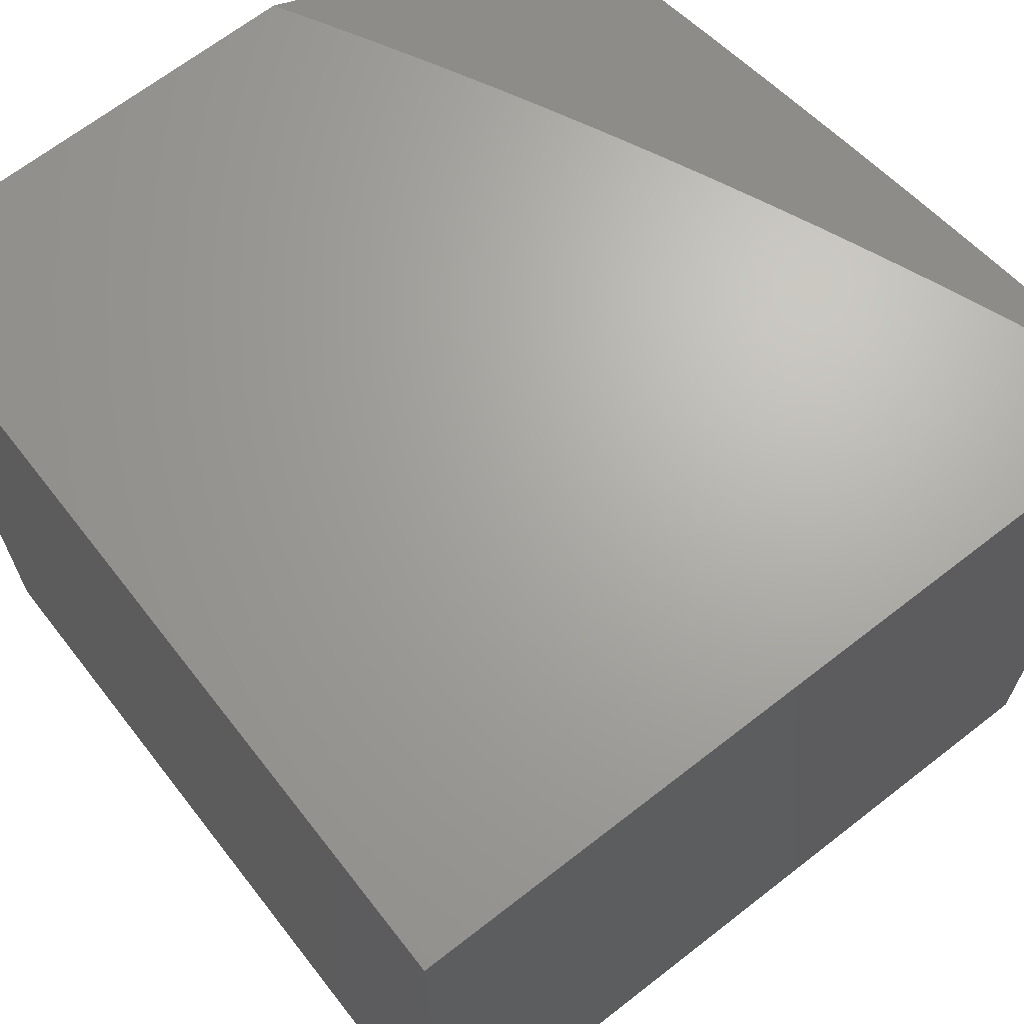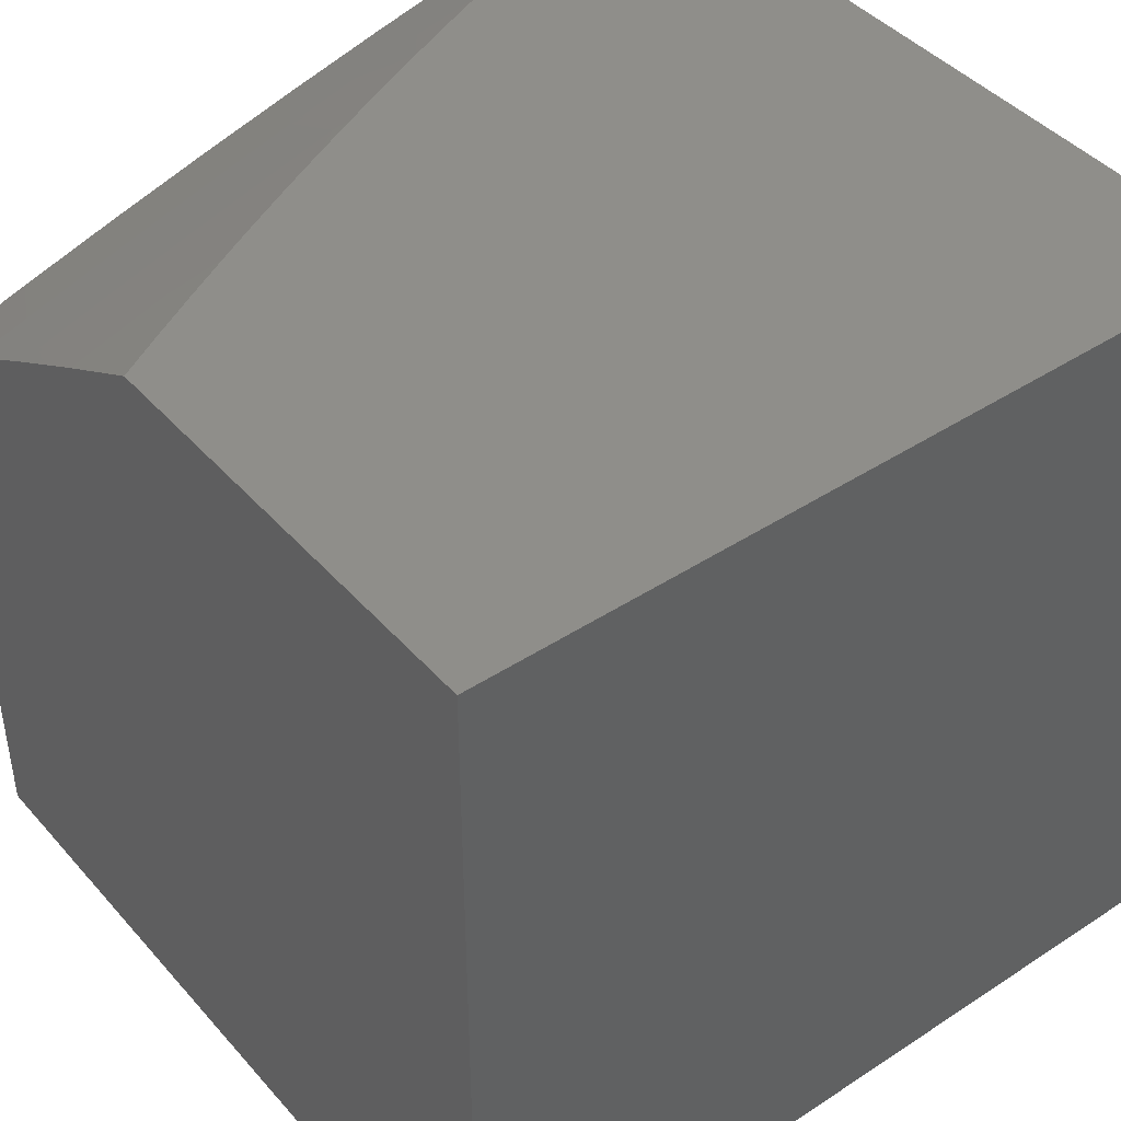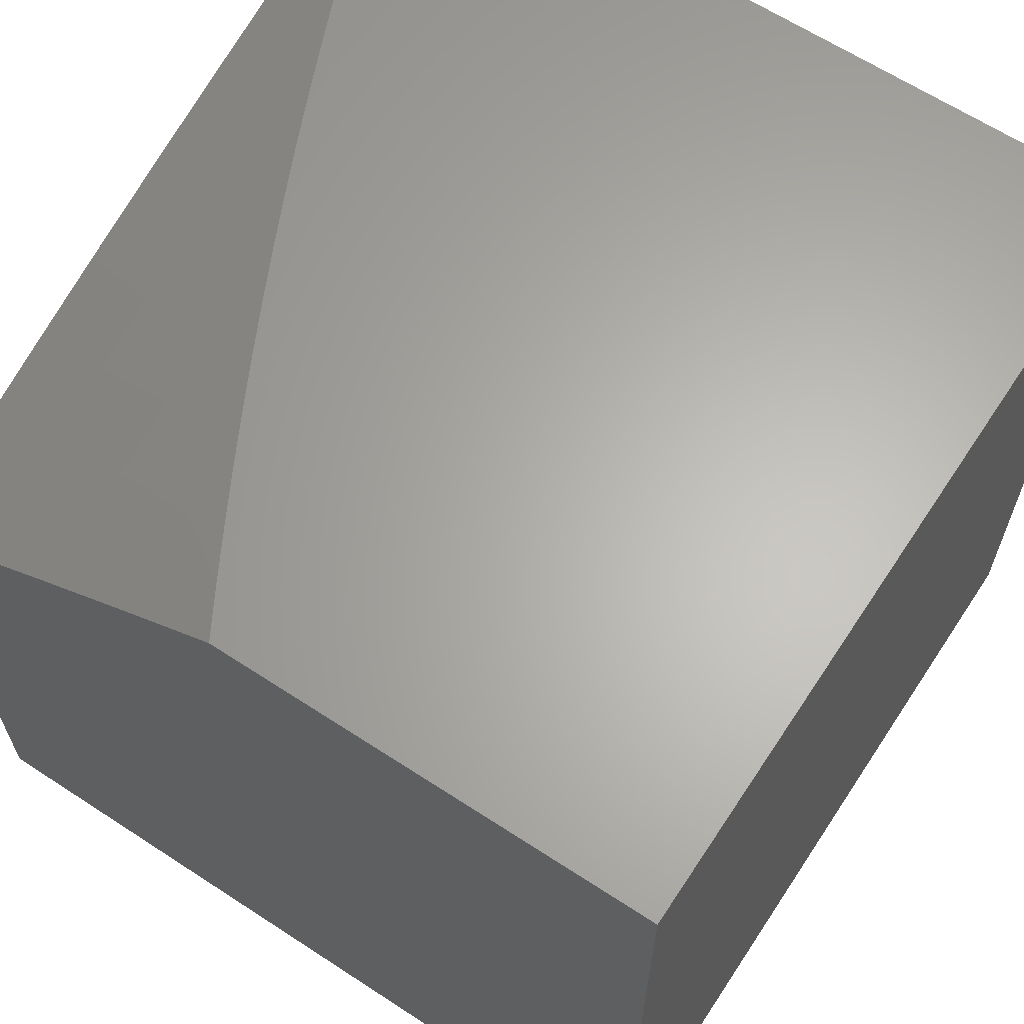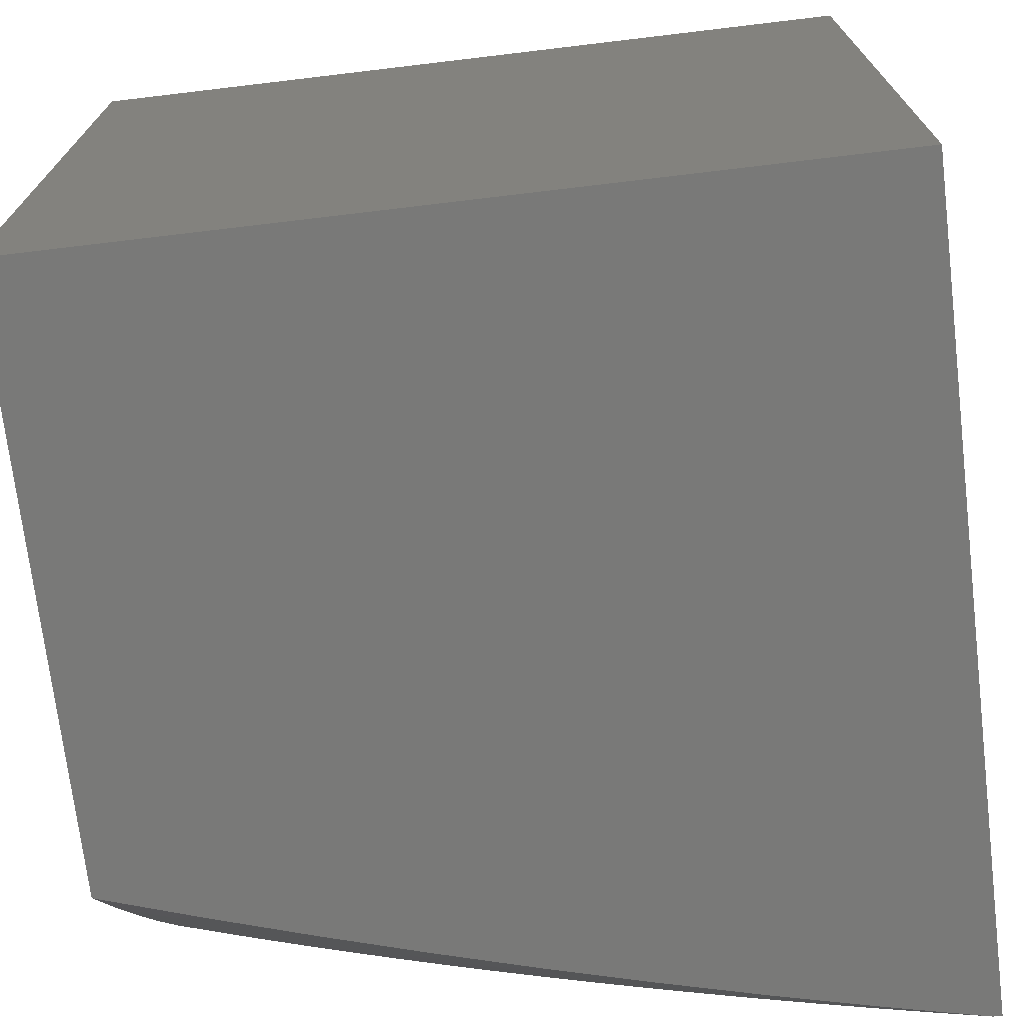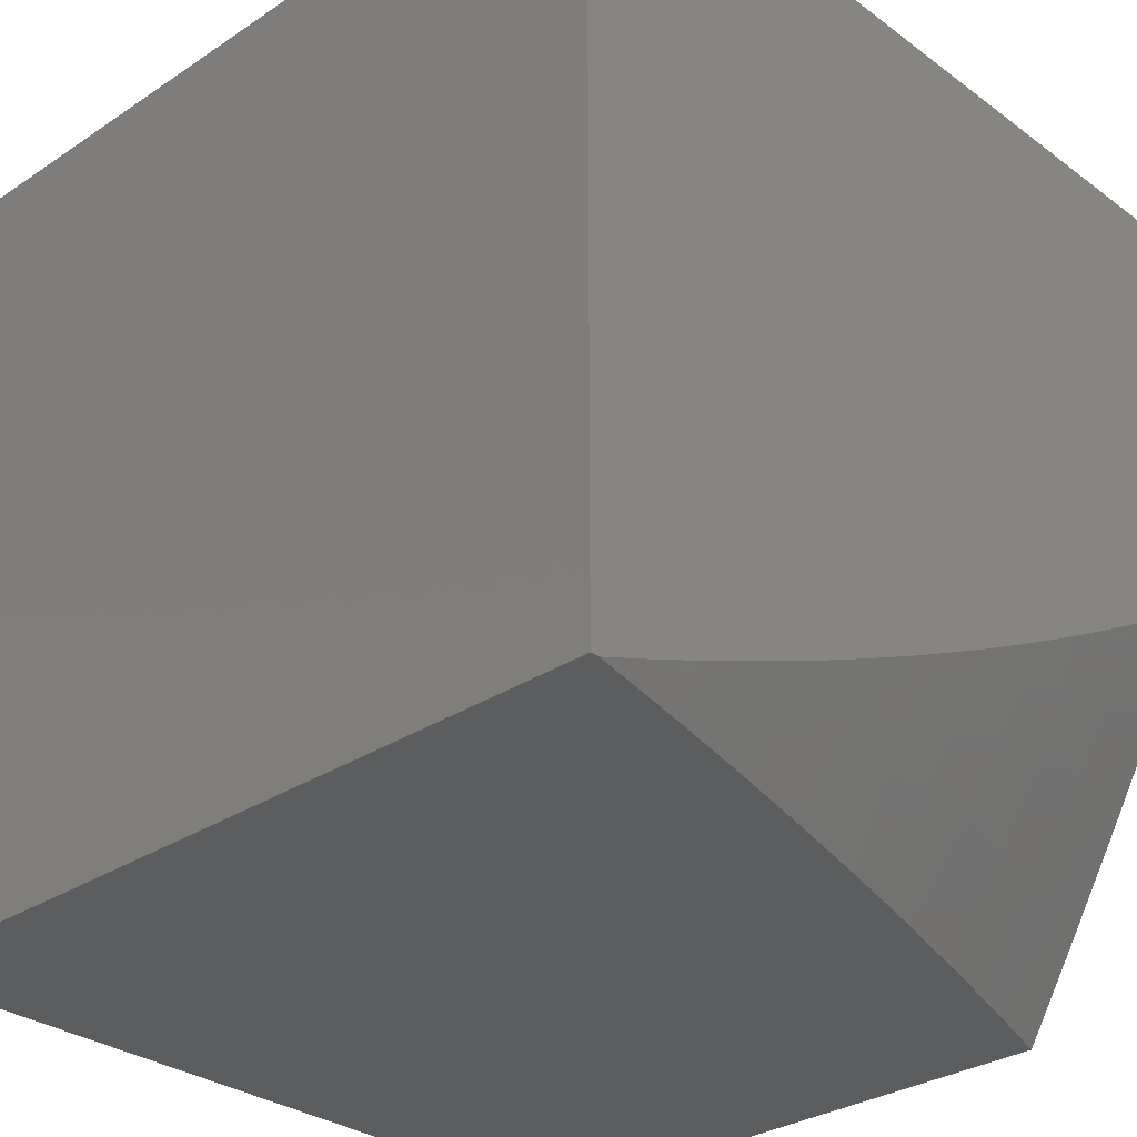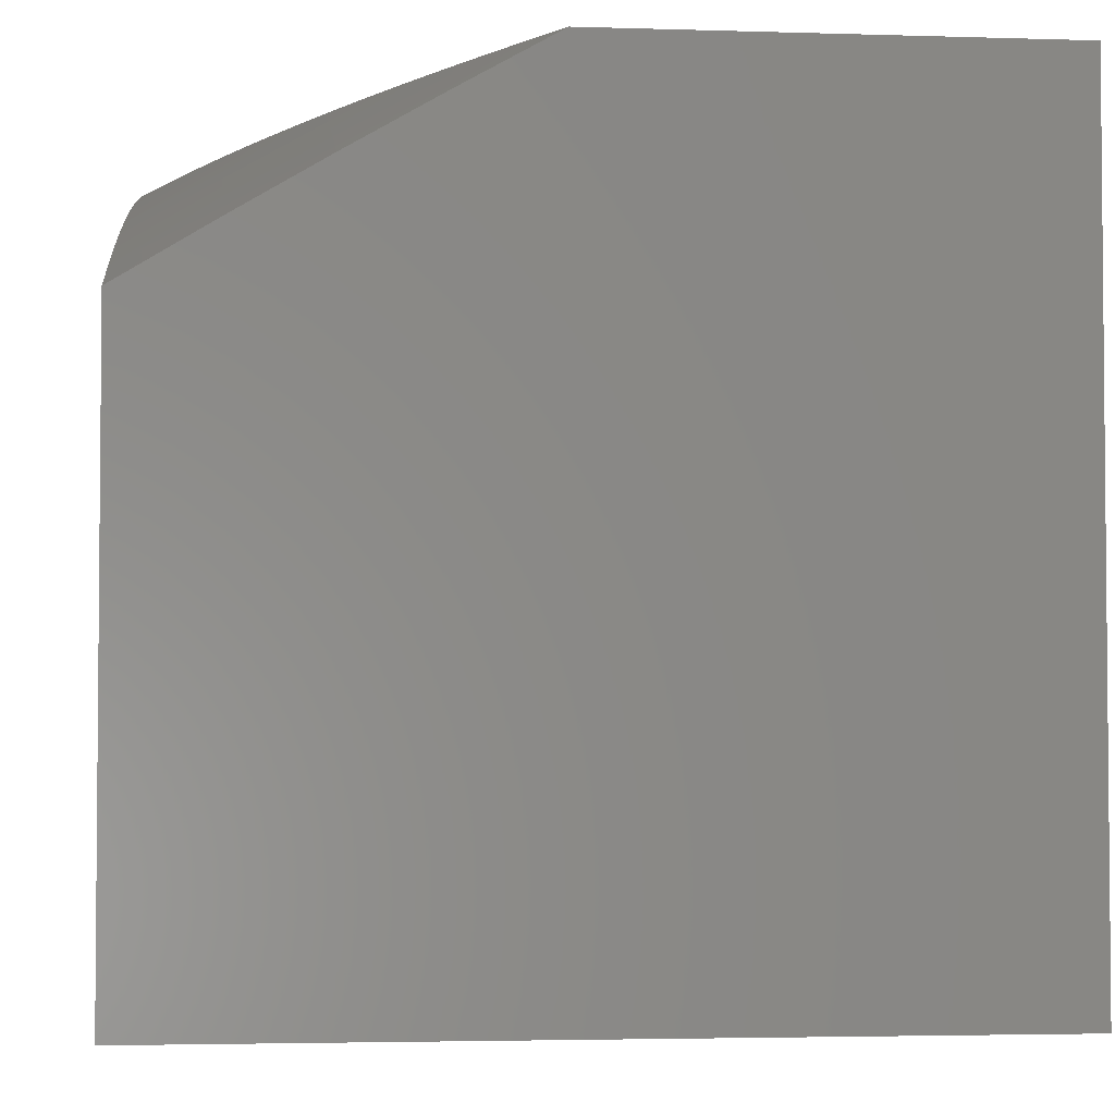
<metadata>
{"format":"stl","ext":"stl","renderer":"f3d","projection":"perspective","resolution":1024,"background":"white","views":[{"elev":67.1,"azim":52.0,"up":"+Y"},{"elev":43.2,"azim":-37.8,"up":"+Y"},{"elev":64.0,"azim":-56.6,"up":"+Y"},{"elev":-72.0,"azim":6.8,"up":"+Z"},{"elev":-30.6,"azim":133.5,"up":"+Z"},{"elev":-3.3,"azim":-96.2,"up":"+Y"}]}
</metadata>
<code>
# stl→obj: 51 verts, 98 faces
v -2.011 9 -6
v -2.136 8.972 -6
v -2.075 9 -5.977
v -2.139 9 -5.953
v -2.202 9 -5.928
v -2.261 8.943 -6
v -2.265 9 -5.903
v -2.316 8.997 -5.887
v -2.328 9 -5.876
v -2.405 8.975 -5.887
v -2.391 9 -5.85
v -2.454 9 -5.822
v -2.493 8.952 -5.887
v -2.516 9 -5.794
v -2.581 8.928 -5.887
v -2.599 8.99 -5.773
v -2.688 8.965 -5.773
v -2.639 9 -5.735
v -2.7 9 -5.705
v -2.776 8.939 -5.773
v -2.761 9 -5.674
v -2.795 8.999 -5.658
v -2.821 9 -5.642
v -2.884 8.972 -5.658
v -2.881 9 -5.61
v -2.941 9 -5.577
v -2.973 8.944 -5.658
v -3 9 -5.543
v -3 8.935 -5.658
v -2.954 8.884 -5.773
v -3 8.869 -5.773
v -2.933 8.823 -5.887
v -3 8.802 -5.887
v -3 8.733 -6
v -2.878 8.772 -6
v -2.845 8.851 -5.887
v -2.755 8.81 -6
v -2.757 8.877 -5.887
v -2.669 8.903 -5.887
v -2.385 8.912 -6
v -2.509 8.88 -6
v -2.632 8.845 -6
v -2.578 9 -5.765
v -2.865 8.912 -5.773
v -3 9 -5
v -3 8 -5
v -3 8 -6
v -2 8 -6
v -2 9 -6
v -2 9 -5
v -2 8 -5
f 1 2 3
f 3 2 4
f 4 2 5
f 5 2 6
f 5 6 7
f 7 6 8
f 7 8 9
f 9 8 10
f 9 10 11
f 11 10 12
f 12 10 13
f 12 13 14
f 14 13 15
f 14 15 16
f 16 15 17
f 16 17 18
f 18 17 19
f 19 17 20
f 19 20 21
f 21 20 22
f 21 22 23
f 23 22 24
f 23 24 25
f 25 24 26
f 26 24 27
f 26 27 28
f 28 27 29
f 29 27 30
f 29 30 31
f 31 30 32
f 31 32 33
f 33 32 34
f 34 32 35
f 35 32 36
f 35 36 37
f 37 36 38
f 37 38 39
f 39 38 20
f 39 20 17
f 6 40 8
f 8 40 10
f 10 40 13
f 13 40 41
f 13 41 15
f 15 41 42
f 15 42 39
f 39 42 37
f 18 43 16
f 16 43 14
f 39 17 15
f 20 38 44
f 44 38 36
f 44 36 30
f 30 36 32
f 22 20 24
f 24 20 44
f 24 44 27
f 27 44 30
f 45 28 46
f 46 28 29
f 46 29 31
f 46 31 47
f 47 31 33
f 47 33 34
f 34 35 47
f 47 35 37
f 47 37 42
f 47 42 48
f 48 42 41
f 48 41 40
f 40 6 48
f 48 6 2
f 48 2 49
f 49 2 1
f 50 45 51
f 51 45 46
f 46 47 51
f 51 47 48
f 1 3 49
f 49 3 50
f 50 3 4
f 50 4 5
f 5 7 50
f 50 7 9
f 50 9 11
f 11 12 50
f 50 12 14
f 50 14 43
f 43 18 50
f 50 18 19
f 50 19 21
f 50 21 45
f 45 21 23
f 45 23 25
f 25 26 45
f 45 26 28
f 51 48 50
f 50 48 49

</code>
